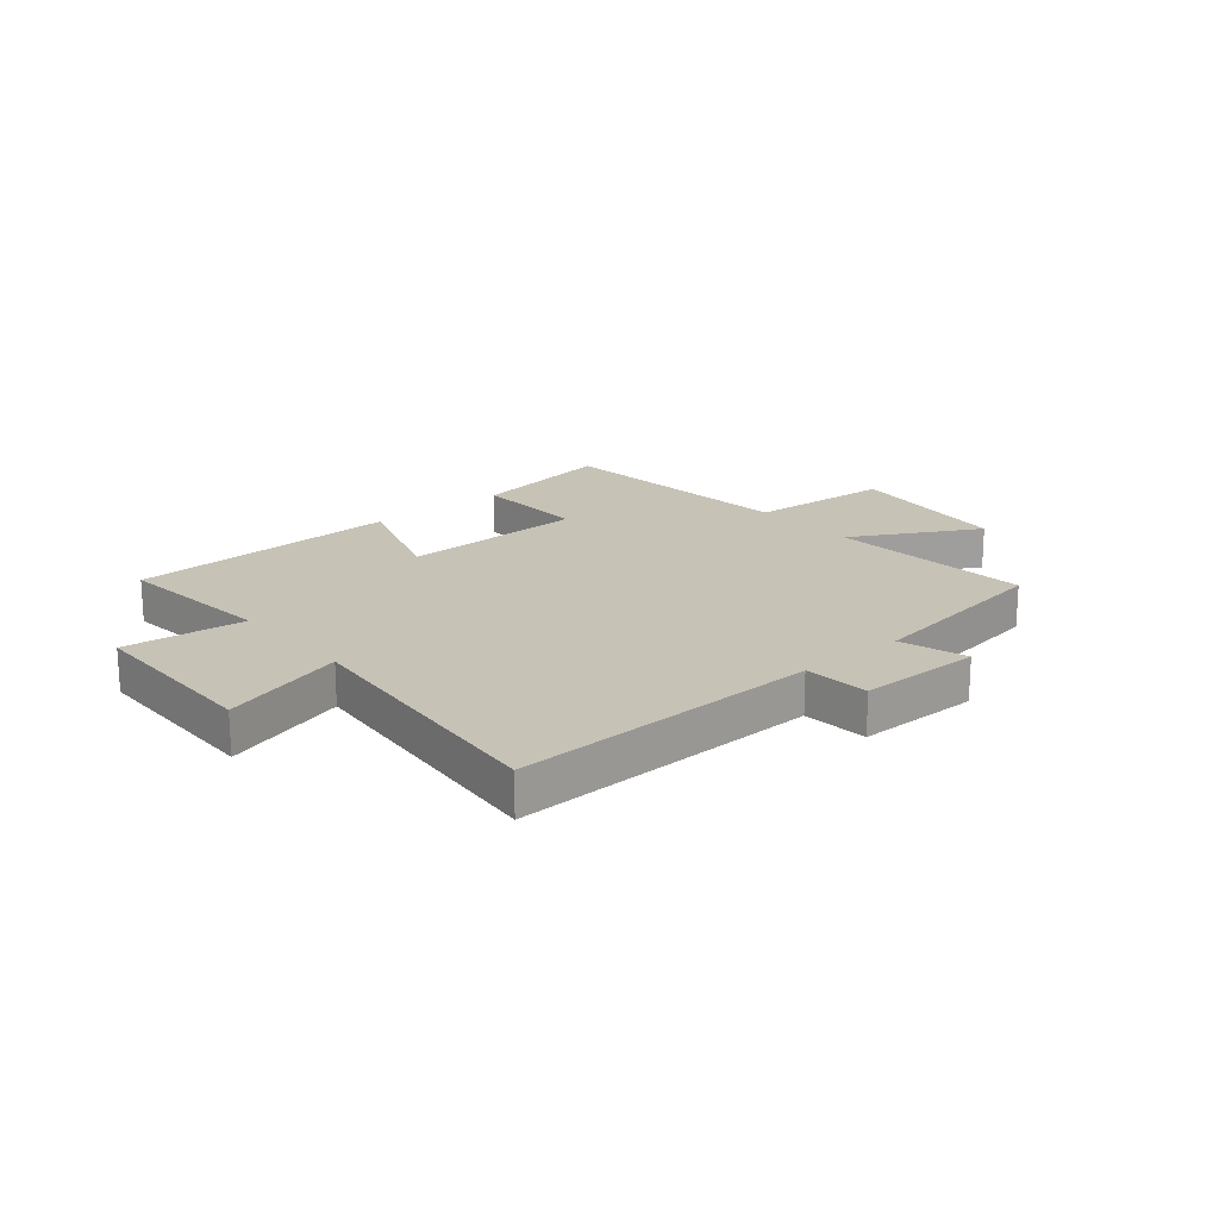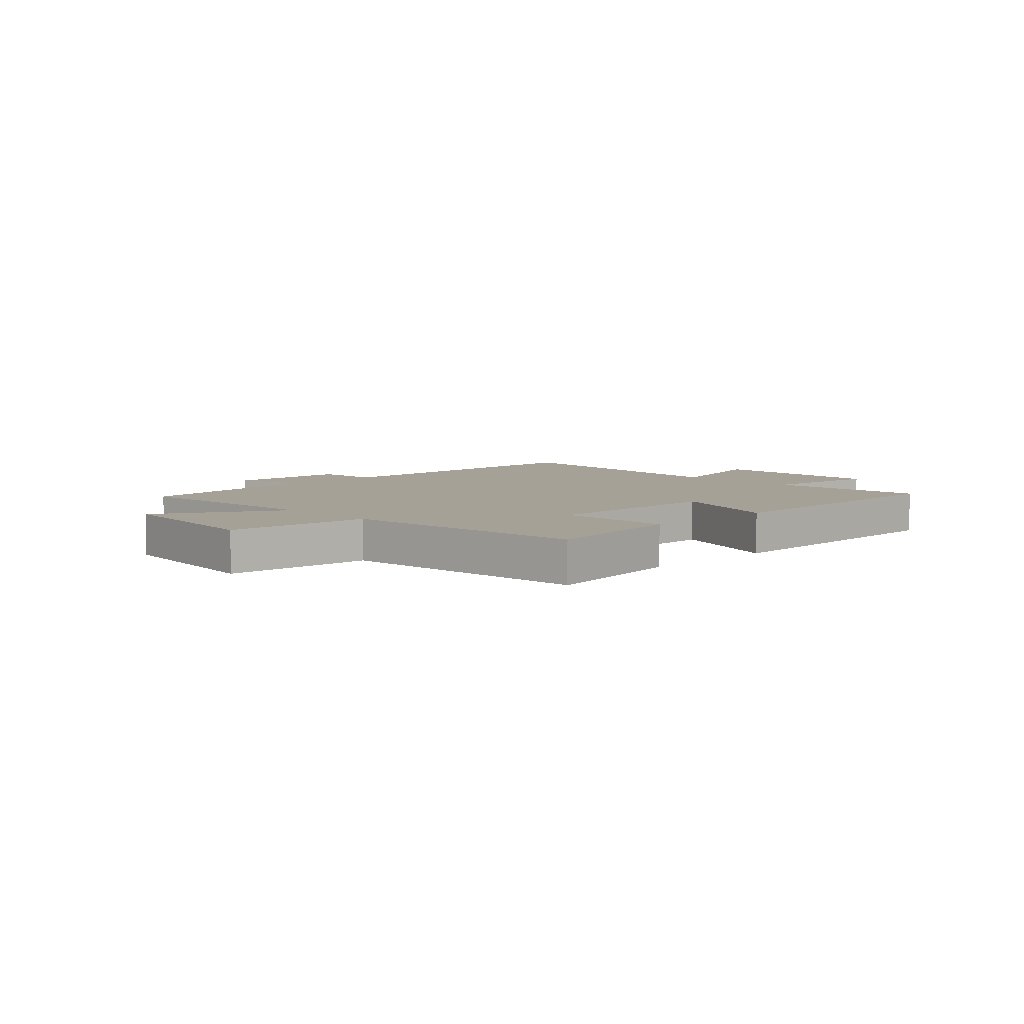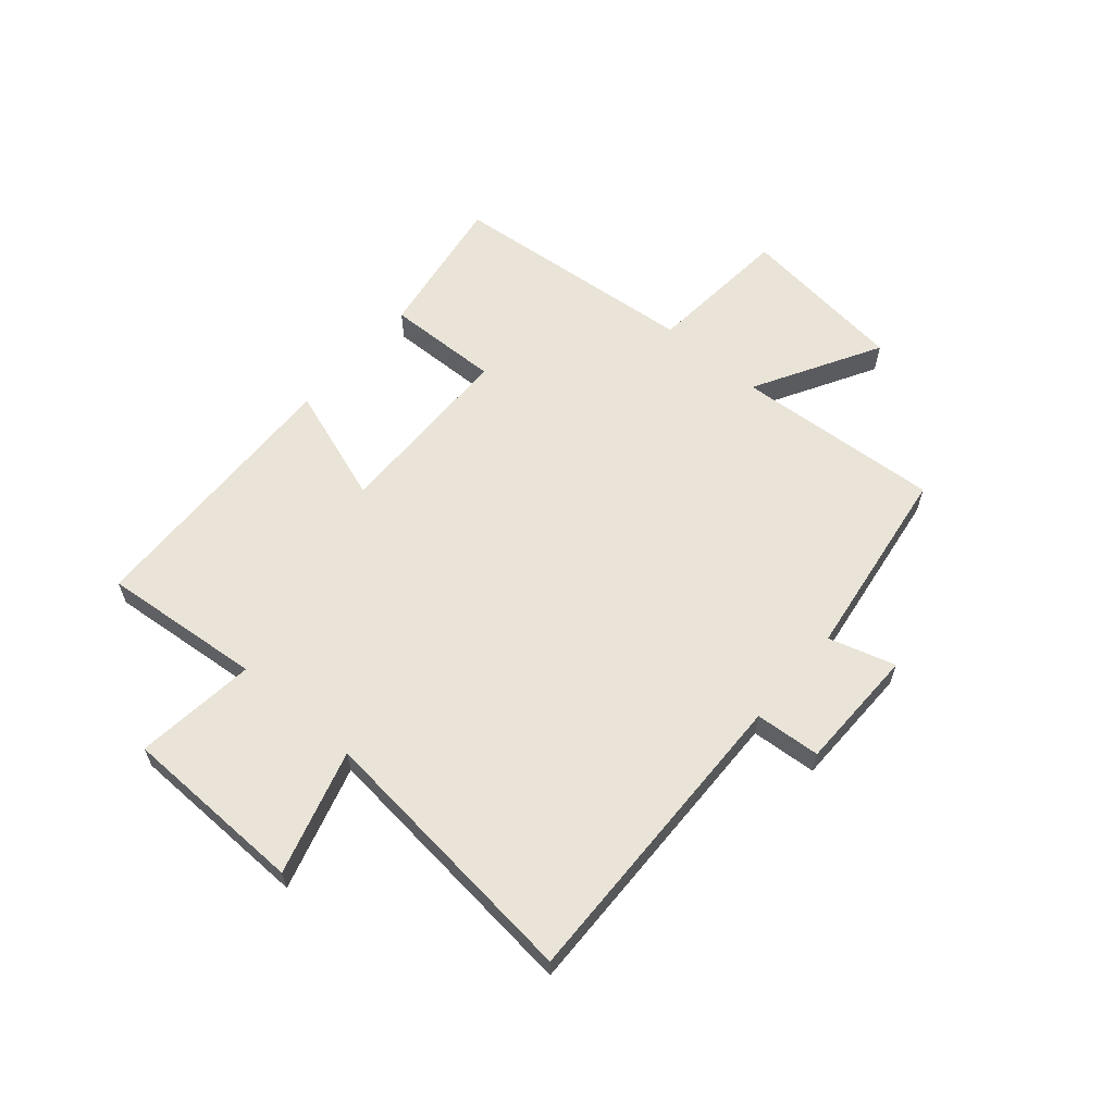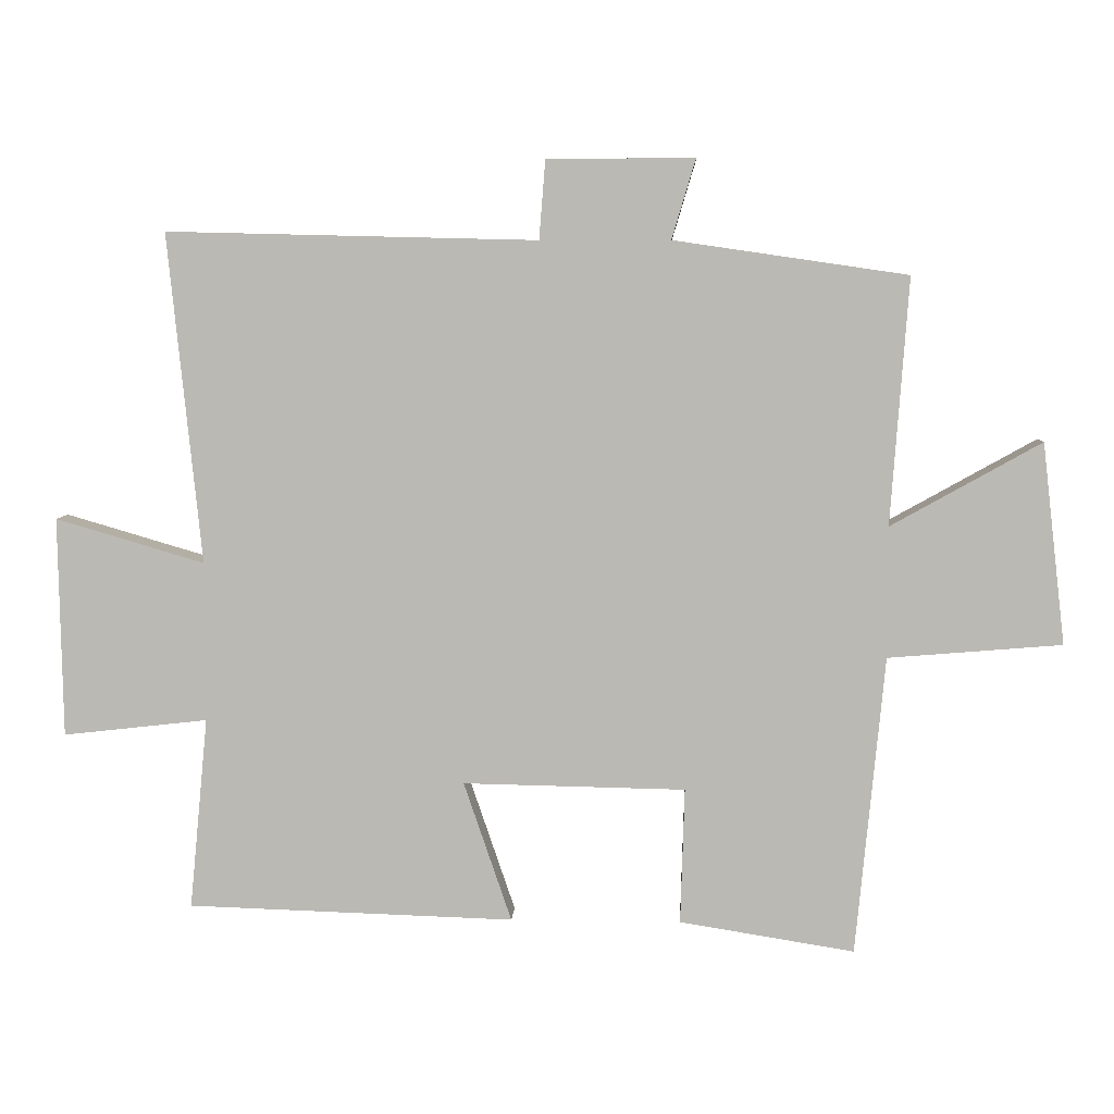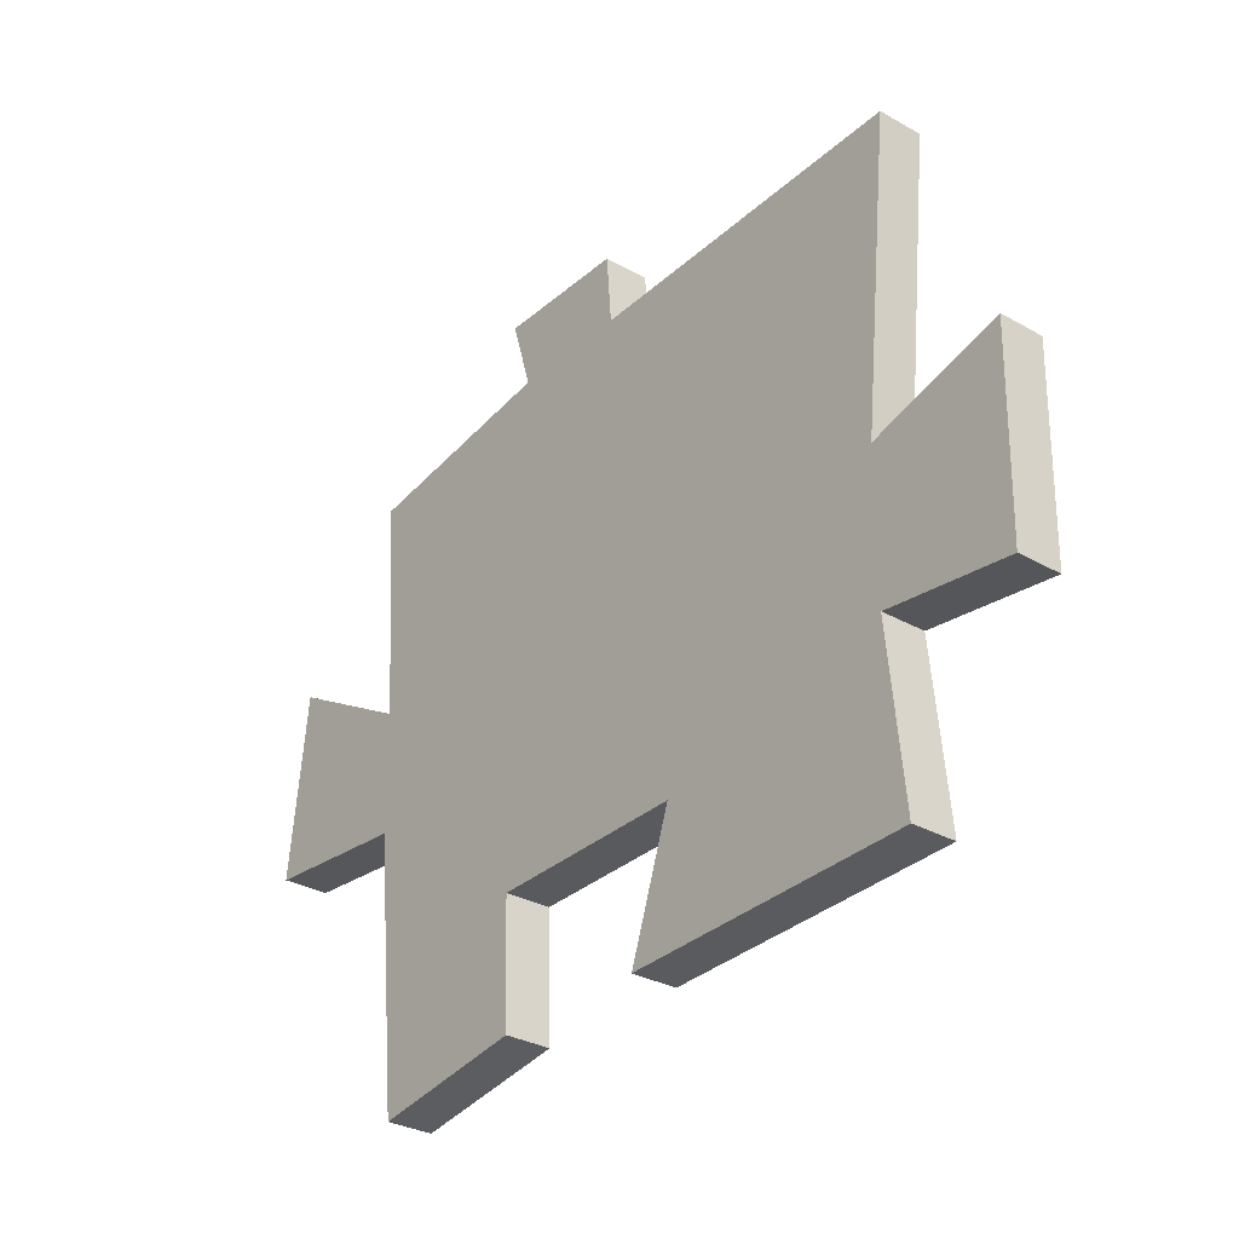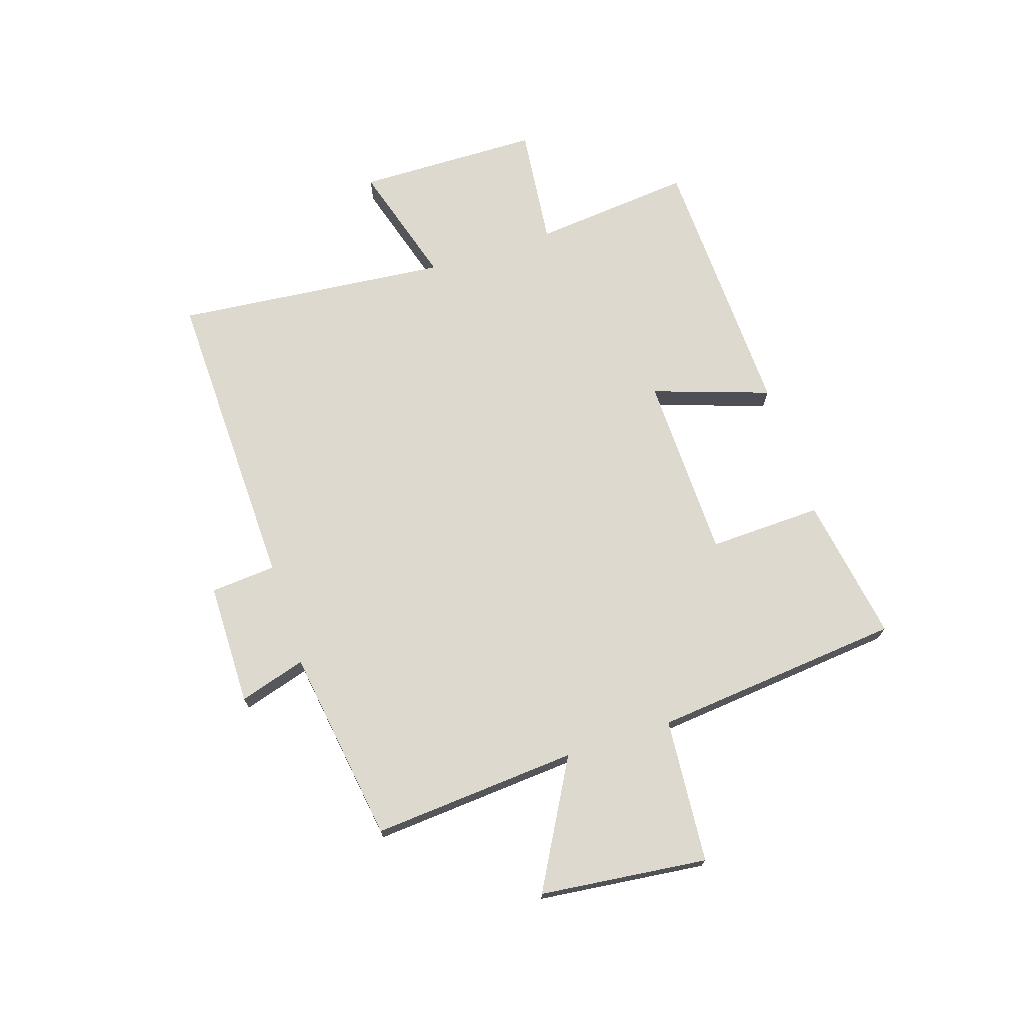
<metadata>
{"format":"obj","ext":"obj","renderer":"f3d","projection":"perspective","resolution":1024,"background":"white","views":[{"elev":19.2,"azim":-40.5,"up":"+Y"},{"elev":6.1,"azim":136.1,"up":"+Y"},{"elev":61.2,"azim":-49.2,"up":"+Y"},{"elev":6.3,"azim":3.0,"up":"+Z"},{"elev":-30.8,"azim":-129.1,"up":"+Z"},{"elev":71.6,"azim":71.9,"up":"+Y"}]}
</metadata>
<code>
v 0.458 0.07 -0.541
v 0.202 0.07 -0.5
v 0.208 0.07 -0.301
v -0.118 0.07 -0.295
v -0.048 0.07 -0.5
v -0.527 0.07 -0.485
v -0.5 0.07 -0.204
v -0.712 0.07 -0.228
v -0.718 0.07 0.094
v -0.5 0.07 0.03
v -0.549 0.07 0.513
v -0.006 0.07 0.5
v 0.003 0.07 0.615
v 0.219 0.07 0.617
v 0.184 0.07 0.5
v 0.526 0.07 0.45
v 0.5 0.07 0.089
v 0.72 0.07 0.212
v 0.754 0.07 -0.082
v 0.5 0.07 -0.103
v 0.458 0 -0.541
v 0.202 0 -0.5
v 0.208 0 -0.301
v -0.118 0 -0.295
v -0.048 0 -0.5
v -0.527 0 -0.485
v -0.5 0 -0.204
v -0.712 0 -0.228
v -0.718 0 0.094
v -0.5 0 0.03
v -0.549 0 0.513
v -0.006 0 0.5
v 0.003 0 0.615
v 0.219 0 0.617
v 0.184 0 0.5
v 0.526 0 0.45
v 0.5 0 0.089
v 0.72 0 0.212
v 0.754 0 -0.082
v 0.5 0 -0.103
f 17 18 19 20
f 17 20 1 2
f 15 16 17
f 12 13 14 15
f 12 15 17
f 10 11 12 17
f 7 8 9 10
f 7 10 17
f 4 5 6 7
f 3 4 7 17
f 2 3 17
f 40 39 38 37
f 22 21 40 37
f 37 36 35
f 35 34 33 32
f 37 35 32
f 37 32 31 30
f 30 29 28 27
f 37 30 27
f 27 26 25 24
f 37 27 24 23
f 37 23 22
f 1 21 22 2
f 2 22 23 3
f 3 23 24 4
f 4 24 25 5
f 5 25 26 6
f 6 26 27 7
f 7 27 28 8
f 8 28 29 9
f 9 29 30 10
f 10 30 31 11
f 11 31 32 12
f 12 32 33 13
f 13 33 34 14
f 14 34 35 15
f 15 35 36 16
f 16 36 37 17
f 17 37 38 18
f 18 38 39 19
f 19 39 40 20
f 20 40 21 1

</code>
